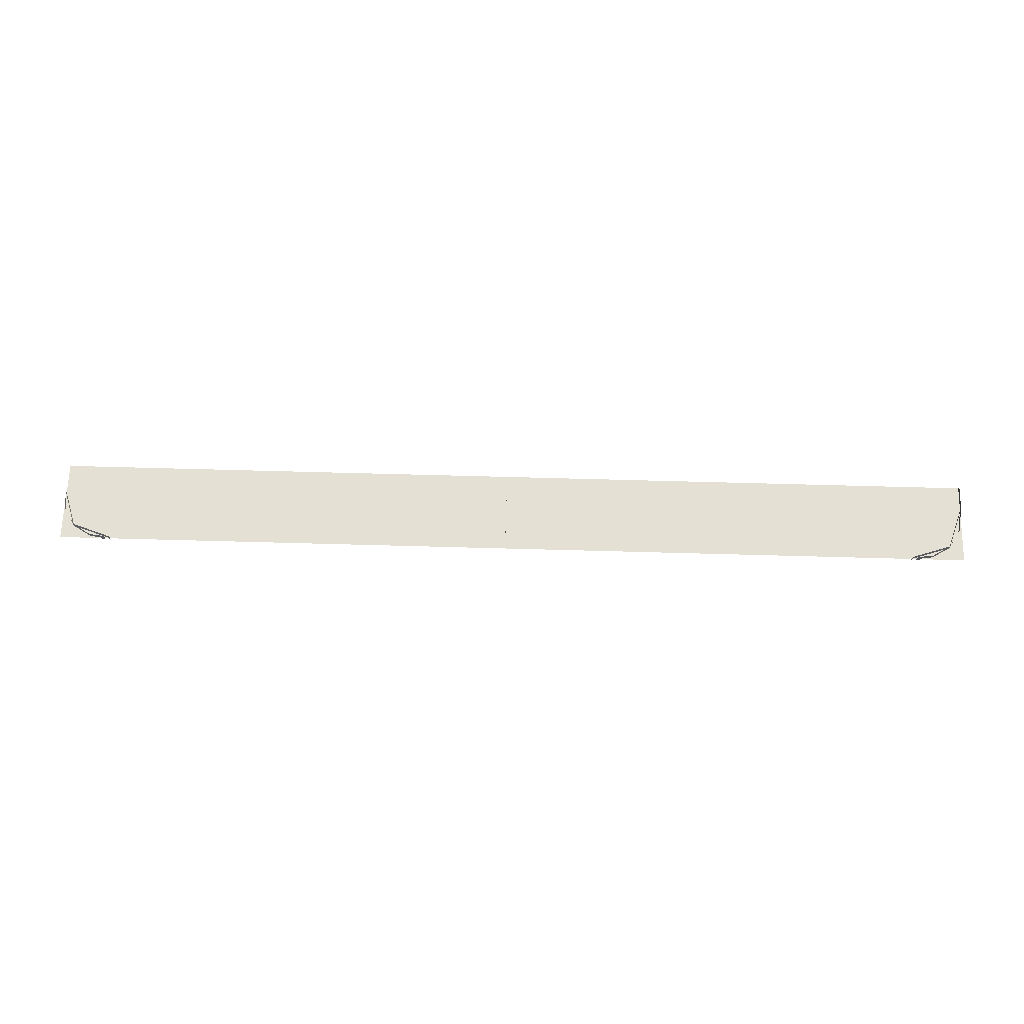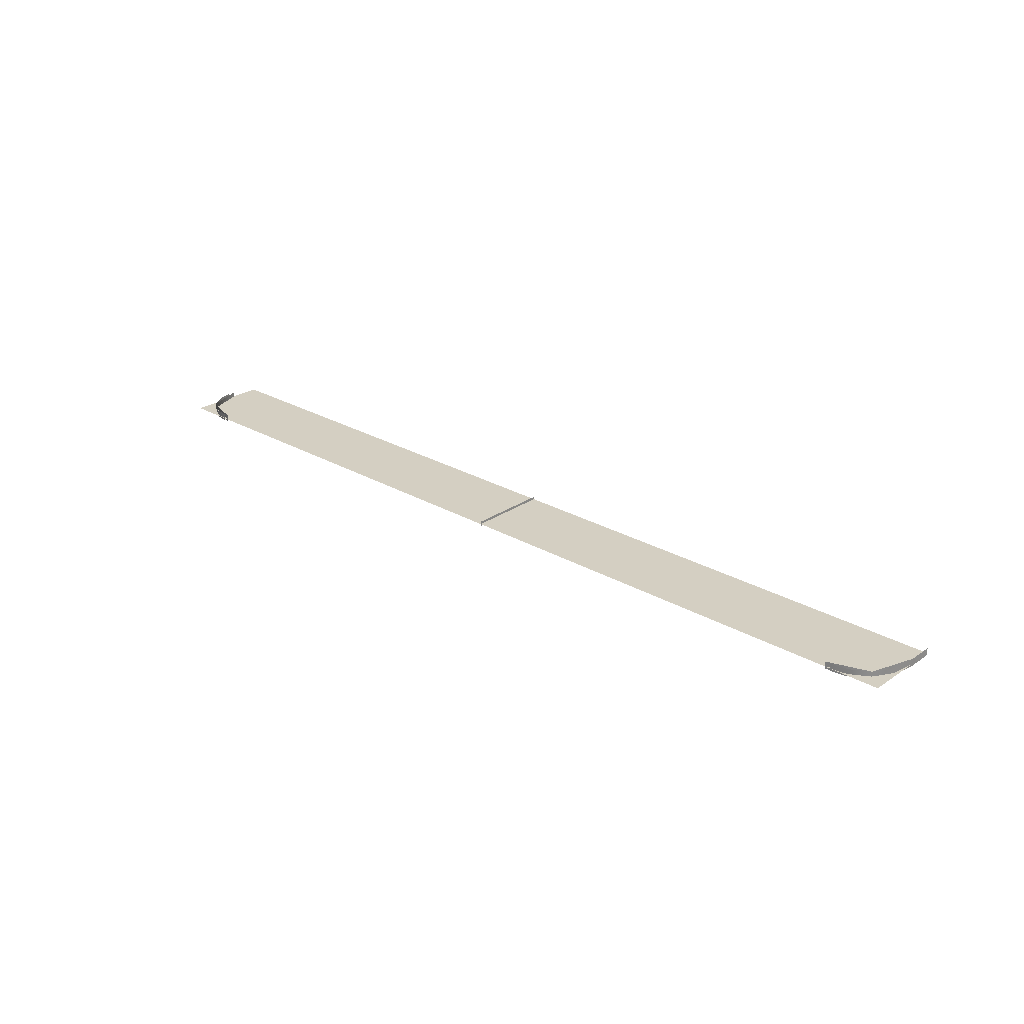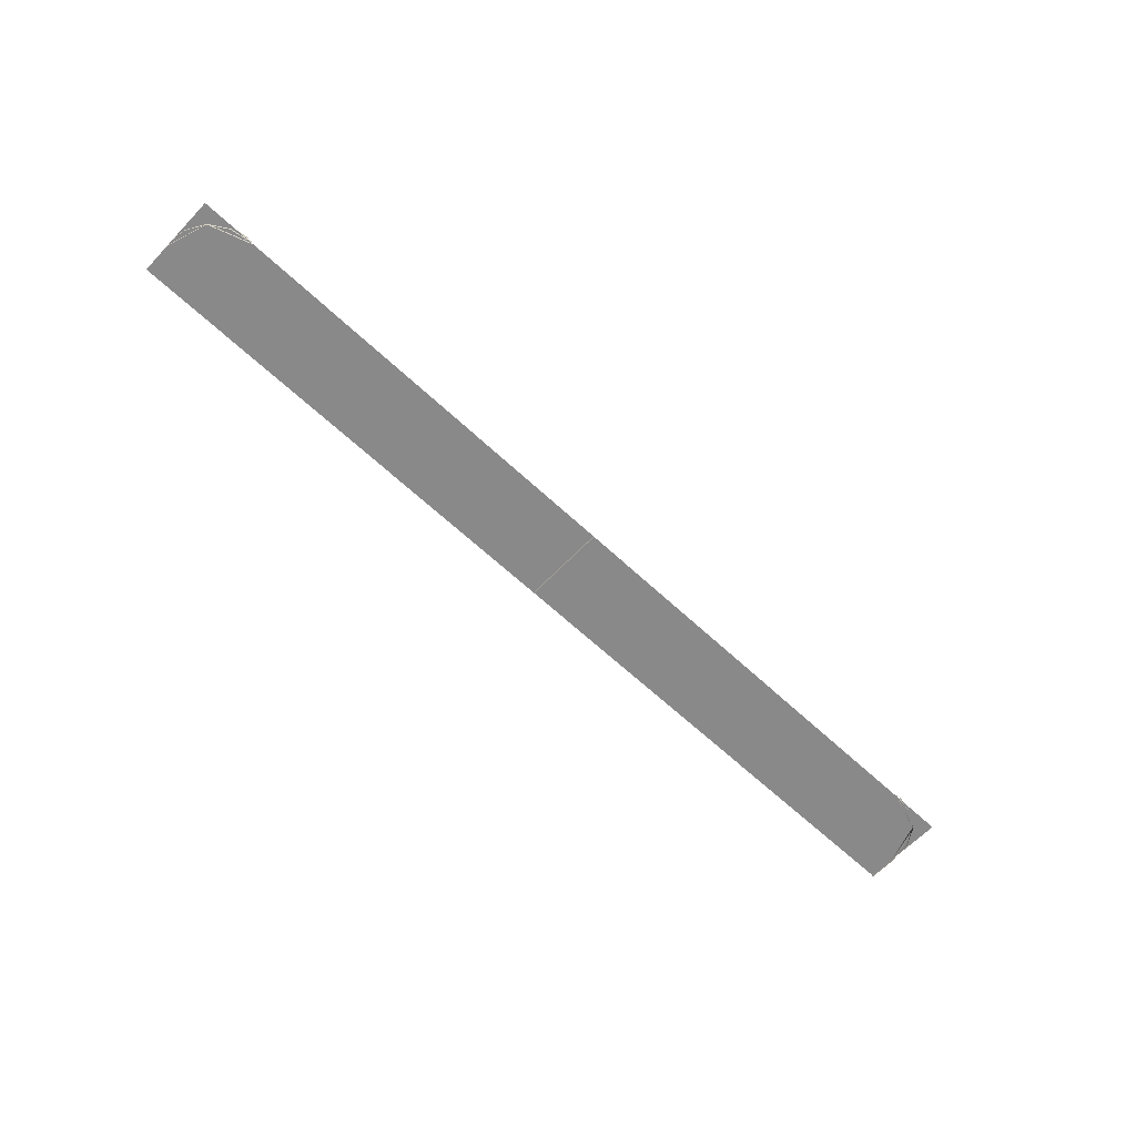
<metadata>
{"format":"obj","ext":"obj","renderer":"f3d","projection":"perspective","resolution":1024,"background":"white","views":[{"elev":66.1,"azim":-178.4,"up":"+Z"},{"elev":25.8,"azim":-137.3,"up":"+Z"},{"elev":-63.1,"azim":136.5,"up":"+Z"}]}
</metadata>
<code>
g DecalMesh_MetroArea_Decal_Lamp_01__55
v 1.19 0.1153 -0.07933
v 1.235 0.1087 -0.07933
v 1.206 0.1129 -0.1
v 1.19 0.1153 -0.07933
v 1.206 0.1129 -0.1
v 1.19 0.1153 -0.1
v 1.235 0.1087 -0.07933
v 1.235 0.1087 -0.1
v 1.216 0.1114 -0.1
v 1.235 0.1087 -0.07933
v 1.216 0.1114 -0.1
v 1.206 0.1129 -0.1
v 1.235 0.1087 -0.07933
v 1.286 0.07804 -0.07935
v 1.265 0.09067 -0.1
v 1.235 0.1087 -0.07933
v 1.265 0.09067 -0.1
v 1.235 0.1087 -0.1
v 1.286 0.07804 -0.07935
v 1.286 0.07805 -0.1
v 1.265 0.09067 -0.1
v 1.286 0.07804 -0.07935
v 1.317 0.02703 -0.07938
v 1.304 0.04804 -0.1
v 1.286 0.07804 -0.07935
v 1.304 0.04804 -0.1
v 1.286 0.07805 -0.1
v 1.317 0.02703 -0.07938
v 1.317 0.02703 -0.1
v 1.304 0.04804 -0.1
v 1.317 0.02703 -0.07938
v 1.321 -0.002352 -0.1
v 1.317 0.02703 -0.1
v 1.317 0.02703 -0.07938
v 1.322 -0.009489 -0.07941
v 1.322 -0.009484 -0.1
v 1.317 0.02703 -0.07938
v 1.322 -0.009484 -0.1
v 1.321 -0.002352 -0.1
v -1.226 0.1087 -0.07933
v -1.179 0.1153 -0.07933
v -1.179 0.1153 -0.1
v -1.226 0.1087 -0.07933
v -1.179 0.1153 -0.1
v -1.196 0.1129 -0.1
v -1.226 0.1087 -0.07933
v -1.196 0.1129 -0.1
v -1.226 0.1087 -0.1
v -1.277 0.07804 -0.07935
v -1.226 0.1087 -0.07933
v -1.226 0.1087 -0.1
v -1.277 0.07804 -0.07935
v -1.226 0.1087 -0.1
v -1.256 0.09067 -0.1
v -1.277 0.07804 -0.07935
v -1.256 0.09067 -0.1
v -1.277 0.07805 -0.1
v -1.307 0.02703 -0.07938
v -1.277 0.07804 -0.07935
v -1.277 0.07805 -0.1
v -1.307 0.02703 -0.07938
v -1.277 0.07805 -0.1
v -1.295 0.04804 -0.1
v -1.307 0.02703 -0.07938
v -1.295 0.04804 -0.1
v -1.307 0.02703 -0.1
v -1.307 0.02703 -0.07938
v -1.307 0.02703 -0.1
v -1.312 -0.002353 -0.1
v -1.318 -0.0444 -0.07943
v -1.307 0.02703 -0.07938
v -1.312 -0.002353 -0.1
v -1.318 -0.0444 -0.07943
v -1.312 -0.002353 -0.1
v -1.318 -0.04439 -0.1
v -1.318 -0.0444 -0.07943
v -1.318 -0.04439 -0.1
v -1.318 -0.07792 -0.1
v -1.318 -0.1153 -0.07943
v -1.318 -0.0444 -0.07943
v -1.318 -0.07792 -0.1
v -1.318 -0.1153 -0.07943
v -1.318 -0.07792 -0.1
v -1.318 -0.1153 -0.1
v 1.322 0.1153 -0.09346
v 0.6164 -0.1153 -0.09346
v 1.322 -0.1153 -0.09346
v 1.322 0.1153 -0.09346
v 1.316 0.1153 -0.09346
v 0.612 -0.1153 -0.09346
v 1.322 0.1153 -0.09346
v 0.612 -0.1153 -0.09346
v 0.6164 -0.1153 -0.09346
v 1.316 0.1153 -0.09346
v -1.318 0.1153 -0.09346
v -1.318 -0.1153 -0.09346
v 1.316 0.1153 -0.09346
v -1.318 -0.1153 -0.09346
v 0.612 -0.1153 -0.09346
v 0.01944 0.1153 -0.08645
v 0.01944 0.1153 -0.1
v 0.01944 -0.0175 -0.1
v 0.01944 0.1153 -0.08645
v 0.01944 -0.0175 -0.1
v 0.01944 -0.01907 -0.1
v 0.01944 -0.1153 -0.08602
v 0.01944 0.1153 -0.08602
v 0.01944 -0.02081 -0.1
v 0.01944 -0.1153 -0.08602
v 0.01944 -0.02081 -0.1
v 0.01944 -0.1153 -0.1
v 0.01944 0.1153 -0.08602
v 0.01944 0.1153 -0.08645
v 0.01944 -0.01907 -0.1
v 0.01944 0.1153 -0.08602
v 0.01944 -0.01907 -0.1
v 0.01944 -0.02079 -0.1
v 0.01944 0.1153 -0.08602
v 0.01944 -0.02079 -0.1
v 0.01944 -0.02081 -0.1
v 1.176 0.1153 -0.08374
v 1.215 0.102 -0.1
v 1.176 0.1153 -0.1
v 1.176 0.1153 -0.08374
v 1.286 0.07804 -0.07935
v 1.286 0.07805 -0.1
v 1.176 0.1153 -0.08374
v 1.286 0.07805 -0.1
v 1.215 0.102 -0.1
v 1.286 0.07804 -0.07935
v 1.176 0.1153 -0.08374
v 1.176 0.1153 -0.07933
v 1.286 0.07804 -0.07935
v 1.303 0.02763 -0.1
v 1.286 0.07805 -0.1
v 1.286 0.07804 -0.07935
v 1.322 -0.02943 -0.07942
v 1.322 -0.02942 -0.1
v 1.286 0.07804 -0.07935
v 1.322 -0.02942 -0.1
v 1.303 0.02763 -0.1
v -1.277 0.07804 -0.07935
v -1.165 0.1153 -0.07933
v -1.165 0.1153 -0.1
v -1.277 0.07804 -0.07935
v -1.165 0.1153 -0.1
v -1.226 0.09488 -0.1
v -1.277 0.07804 -0.07935
v -1.226 0.09488 -0.1
v -1.277 0.07805 -0.1
v -1.318 -0.0444 -0.07943
v -1.277 0.07804 -0.07935
v -1.277 0.07805 -0.1
v -1.318 -0.0444 -0.07943
v -1.277 0.07805 -0.1
v -1.301 0.005954 -0.1
v -1.318 -0.0444 -0.07943
v -1.301 0.005954 -0.1
v -1.318 -0.0444 -0.1
v -1.318 -0.0444 -0.07943
v -1.318 -0.0444 -0.1
v -1.318 -0.07793 -0.1
v -1.318 -0.1153 -0.07943
v -1.318 -0.0444 -0.07943
v -1.318 -0.07793 -0.1
v -1.318 -0.1153 -0.07943
v -1.318 -0.07793 -0.1
v -1.318 -0.1153 -0.1
v 1.316 0.1153 -0.09346
v -1.318 0.1153 -0.09346
v -1.318 -0.1153 -0.09346
v 1.316 0.1153 -0.09346
v -1.318 -0.1153 -0.09346
v 0.612 -0.1153 -0.09346
v 1.322 0.1153 -0.09346
v 0.6164 -0.1153 -0.09346
v 1.322 -0.1153 -0.09346
v 1.322 0.1153 -0.09346
v 1.316 0.1153 -0.09346
v 0.612 -0.1153 -0.09346
v 1.322 0.1153 -0.09346
v 0.612 -0.1153 -0.09346
v 0.6164 -0.1153 -0.09346
v 0.01944 -0.1153 -0.08602
v 0.01944 0.1153 -0.08602
v 0.01944 -0.02082 -0.1
v 0.01944 -0.1153 -0.08602
v 0.01944 -0.02082 -0.1
v 0.01944 -0.1153 -0.1
v 0.01944 0.1153 -0.08602
v 0.01944 0.1153 -0.08645
v 0.01944 -0.01907 -0.1
v 0.01944 0.1153 -0.08602
v 0.01944 -0.01907 -0.1
v 0.01944 -0.02079 -0.1
v 0.01944 0.1153 -0.08602
v 0.01944 -0.02079 -0.1
v 0.01944 -0.02082 -0.1
v 0.01944 0.1153 -0.08645
v 0.01944 0.1153 -0.1
v 0.01944 -0.0175 -0.1
v 0.01944 0.1153 -0.08645
v 0.01944 -0.0175 -0.1
v 0.01944 -0.01907 -0.1
v 1.176 0.1153 -0.08374
v 1.215 0.102 -0.1
v 1.176 0.1153 -0.1
v 1.176 0.1153 -0.08374
v 1.286 0.07804 -0.07935
v 1.286 0.07805 -0.1
v 1.176 0.1153 -0.08374
v 1.286 0.07805 -0.1
v 1.215 0.102 -0.1
v 1.286 0.07804 -0.07935
v 1.176 0.1153 -0.08374
v 1.176 0.1153 -0.07933
v 1.286 0.07804 -0.07935
v 1.303 0.02763 -0.1
v 1.286 0.07805 -0.1
v 1.286 0.07804 -0.07935
v 1.322 -0.02943 -0.07942
v 1.322 -0.02942 -0.1
v 1.286 0.07804 -0.07935
v 1.322 -0.02942 -0.1
v 1.303 0.02763 -0.1
v -1.277 0.07804 -0.07935
v -1.165 0.1153 -0.07933
v -1.165 0.1153 -0.1
v -1.277 0.07804 -0.07935
v -1.165 0.1153 -0.1
v -1.226 0.09488 -0.1
v -1.277 0.07804 -0.07935
v -1.226 0.09488 -0.1
v -1.277 0.07805 -0.1
v -1.318 -0.0444 -0.07943
v -1.277 0.07804 -0.07935
v -1.277 0.07805 -0.1
v -1.318 -0.0444 -0.07943
v -1.277 0.07805 -0.1
v -1.301 0.005954 -0.1
v -1.318 -0.0444 -0.07943
v -1.301 0.005954 -0.1
v -1.318 -0.0444 -0.1
v -1.318 -0.0444 -0.07943
v -1.318 -0.0444 -0.1
v -1.318 -0.07793 -0.1
v -1.318 -0.1153 -0.07943
v -1.318 -0.0444 -0.07943
v -1.318 -0.07793 -0.1
v -1.318 -0.1153 -0.07943
v -1.318 -0.07793 -0.1
v -1.318 -0.1153 -0.1
v 1.322 0.1153 -0.09346
v 0.6164 -0.1153 -0.09346
v 1.322 -0.1153 -0.09346
v 1.322 0.1153 -0.09346
v 1.316 0.1153 -0.09346
v 0.612 -0.1153 -0.09346
v 1.322 0.1153 -0.09346
v 0.612 -0.1153 -0.09346
v 0.6164 -0.1153 -0.09346
v 1.316 0.1153 -0.09346
v -1.318 0.1153 -0.09346
v -1.318 -0.1153 -0.09346
v 1.316 0.1153 -0.09346
v -1.318 -0.1153 -0.09346
v 0.612 -0.1153 -0.09346
v 0.01944 0.1153 -0.08645
v 0.01944 0.1153 -0.1
v 0.01944 -0.0175 -0.1
v 0.01944 0.1153 -0.08645
v 0.01944 -0.0175 -0.1
v 0.01944 -0.01907 -0.1
v 0.01944 -0.1153 -0.08602
v 0.01944 0.1153 -0.08602
v 0.01944 -0.02082 -0.1
v 0.01944 -0.1153 -0.08602
v 0.01944 -0.02082 -0.1
v 0.01944 -0.1153 -0.1
v 0.01944 0.1153 -0.08602
v 0.01944 0.1153 -0.08645
v 0.01944 -0.01907 -0.1
v 0.01944 0.1153 -0.08602
v 0.01944 -0.01907 -0.1
v 0.01944 -0.02079 -0.1
v 0.01944 0.1153 -0.08602
v 0.01944 -0.02079 -0.1
v 0.01944 -0.02082 -0.1
g DecalMesh_MetroArea_Decal_Lamp_01__55_0
f 3 2 1
f 6 5 4
f 9 8 7
f 12 11 10
f 15 14 13
f 18 17 16
f 21 20 19
f 24 23 22
f 27 26 25
f 30 29 28
f 33 32 31
f 36 35 34
f 39 38 37
f 42 41 40
f 45 44 43
f 48 47 46
f 51 50 49
f 54 53 52
f 57 56 55
f 60 59 58
f 63 62 61
f 66 65 64
f 69 68 67
f 72 71 70
f 75 74 73
f 78 77 76
f 81 80 79
f 84 83 82
f 87 86 85
f 90 89 88
f 93 92 91
f 96 95 94
f 99 98 97
f 102 101 100
f 105 104 103
f 108 107 106
f 111 110 109
f 114 113 112
f 117 116 115
f 120 119 118
f 123 122 121
f 126 125 124
f 129 128 127
f 132 131 130
f 135 134 133
f 138 137 136
f 141 140 139
f 144 143 142
f 147 146 145
f 150 149 148
f 153 152 151
f 156 155 154
f 159 158 157
f 162 161 160
f 165 164 163
f 168 167 166
f 171 170 169
f 174 173 172
f 177 176 175
f 180 179 178
f 183 182 181
f 186 185 184
f 189 188 187
f 192 191 190
f 195 194 193
f 198 197 196
f 201 200 199
f 204 203 202
f 207 206 205
f 210 209 208
f 213 212 211
f 216 215 214
f 219 218 217
f 222 221 220
f 225 224 223
f 228 227 226
f 231 230 229
f 234 233 232
f 237 236 235
f 240 239 238
f 243 242 241
f 246 245 244
f 249 248 247
f 252 251 250
f 255 254 253
f 258 257 256
f 261 260 259
f 264 263 262
f 267 266 265
f 270 269 268
f 273 272 271
f 276 275 274
f 279 278 277
f 282 281 280
f 285 284 283
f 288 287 286

</code>
